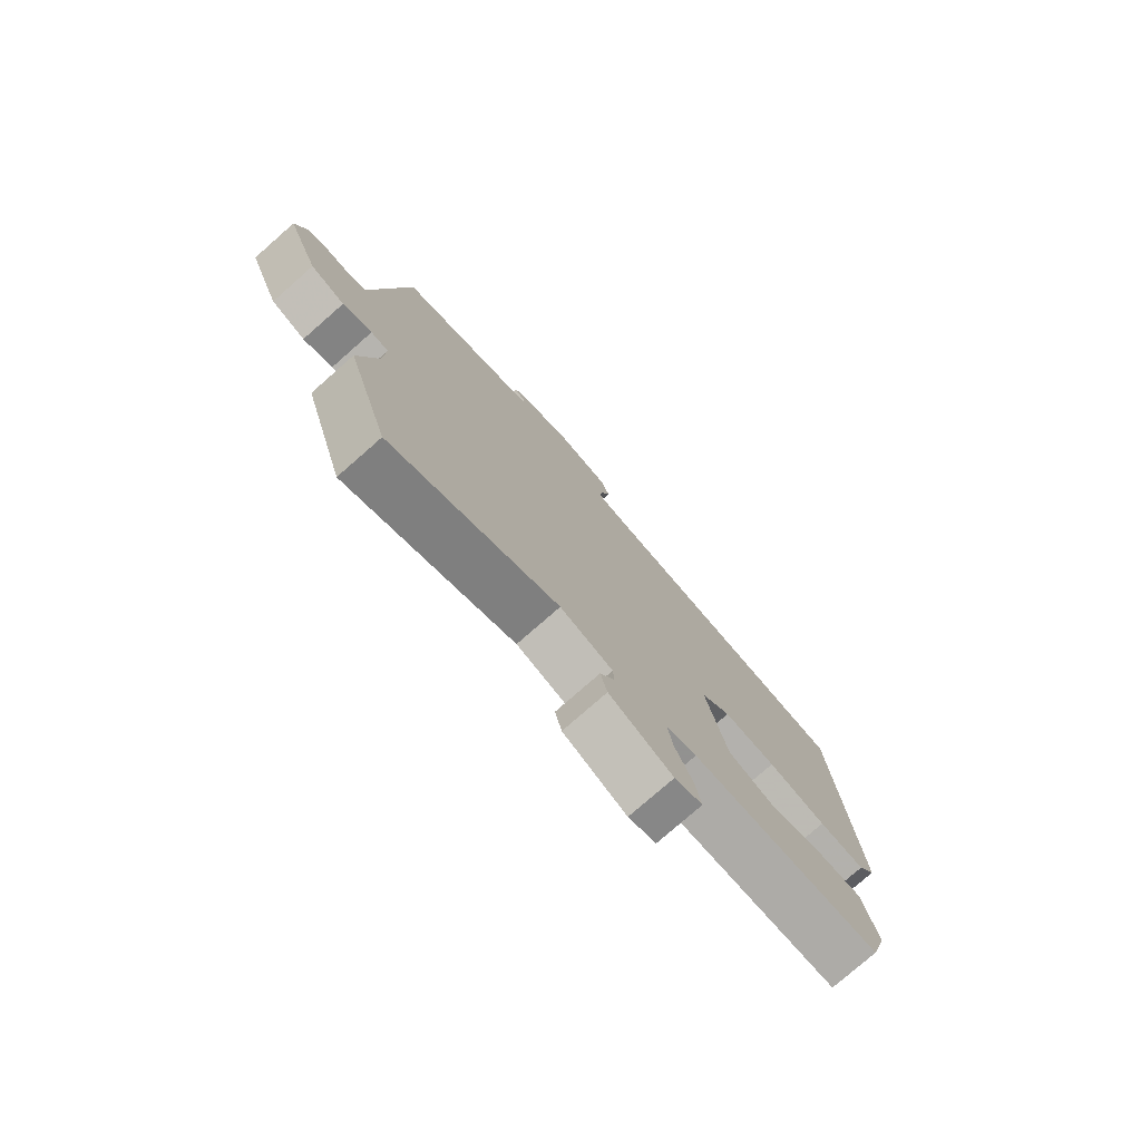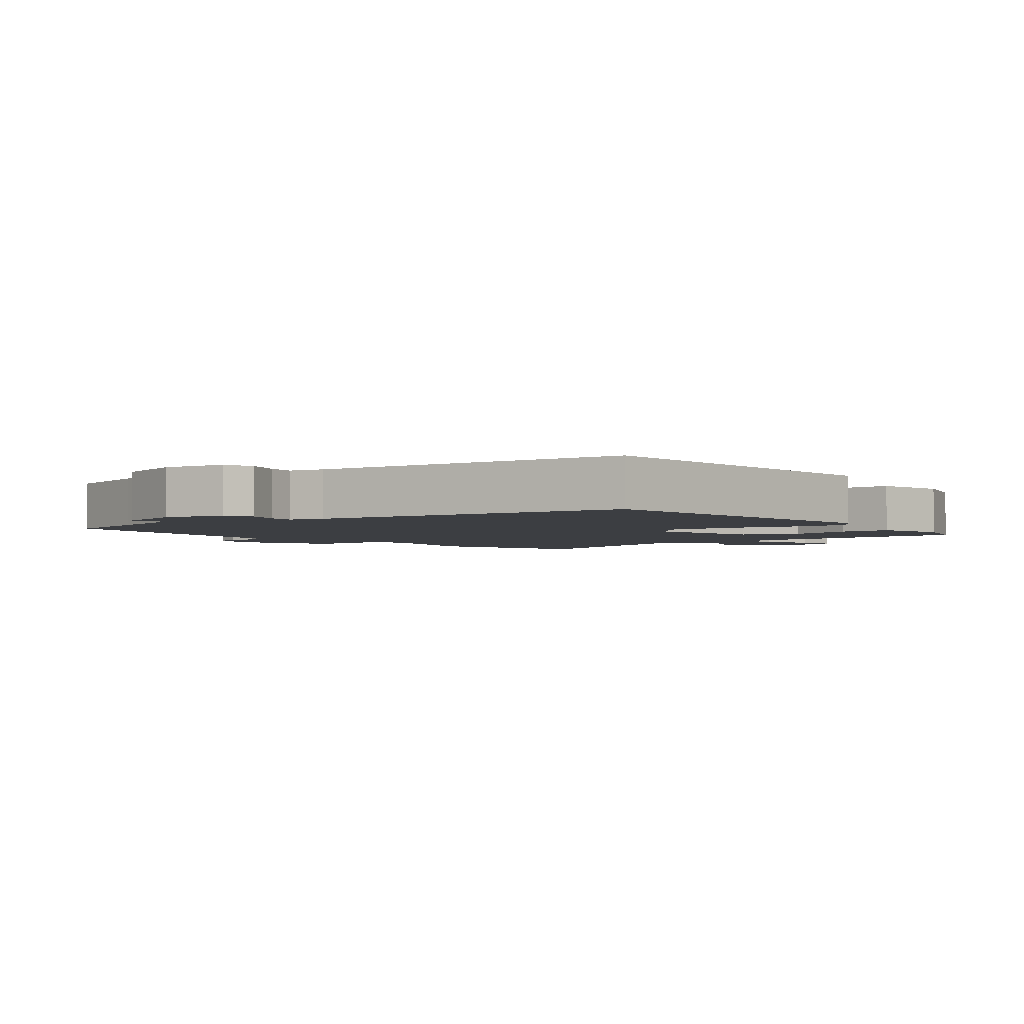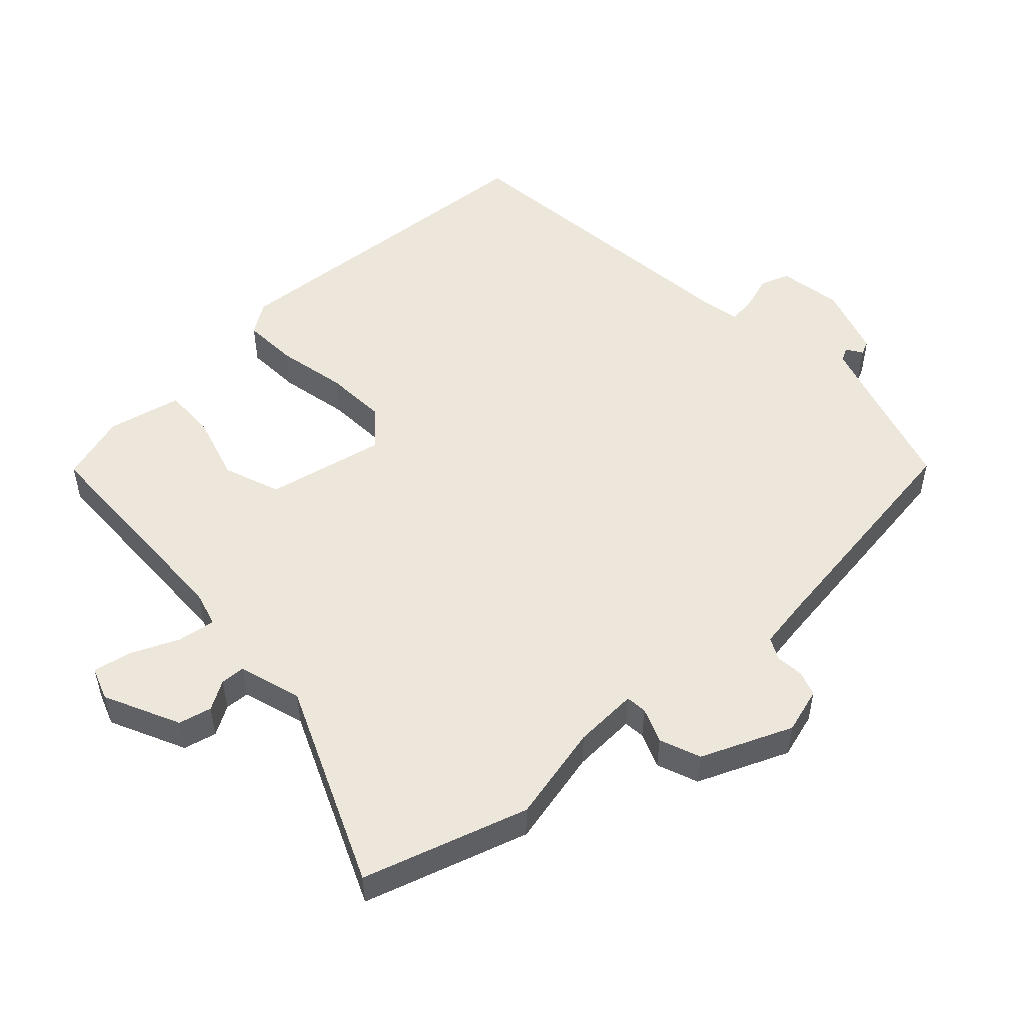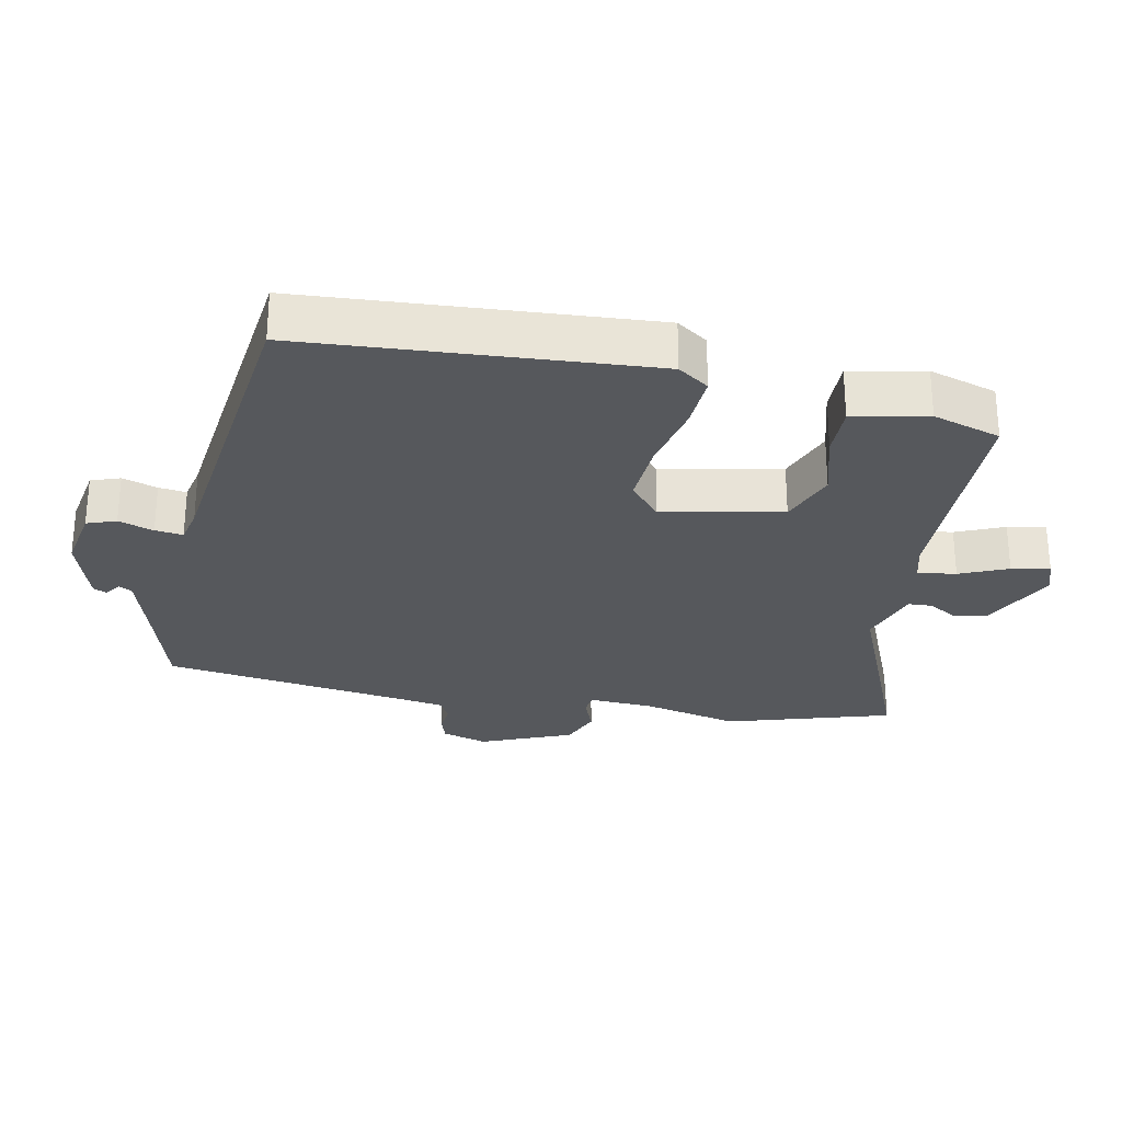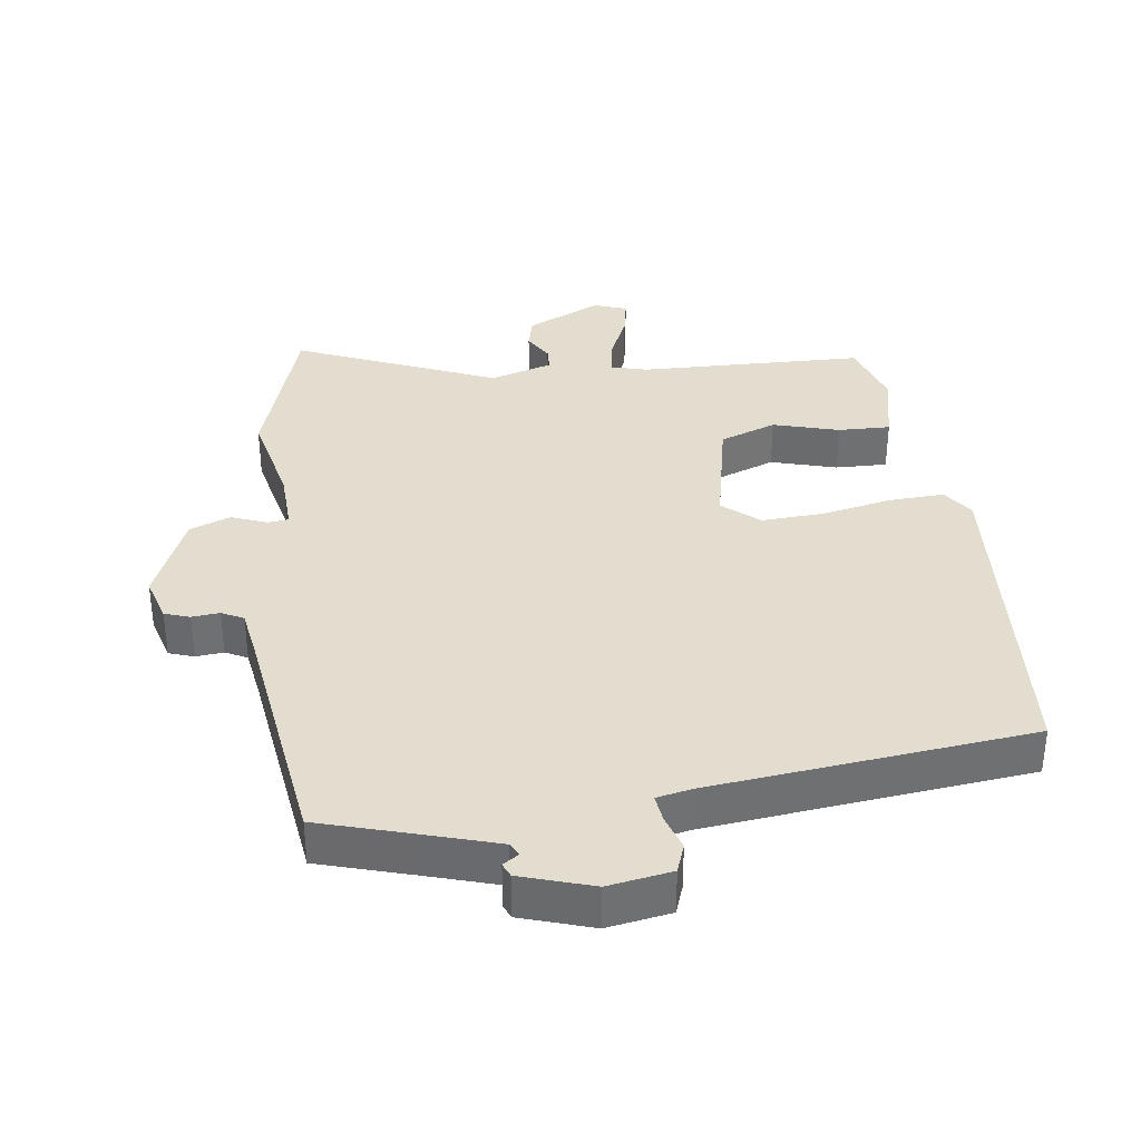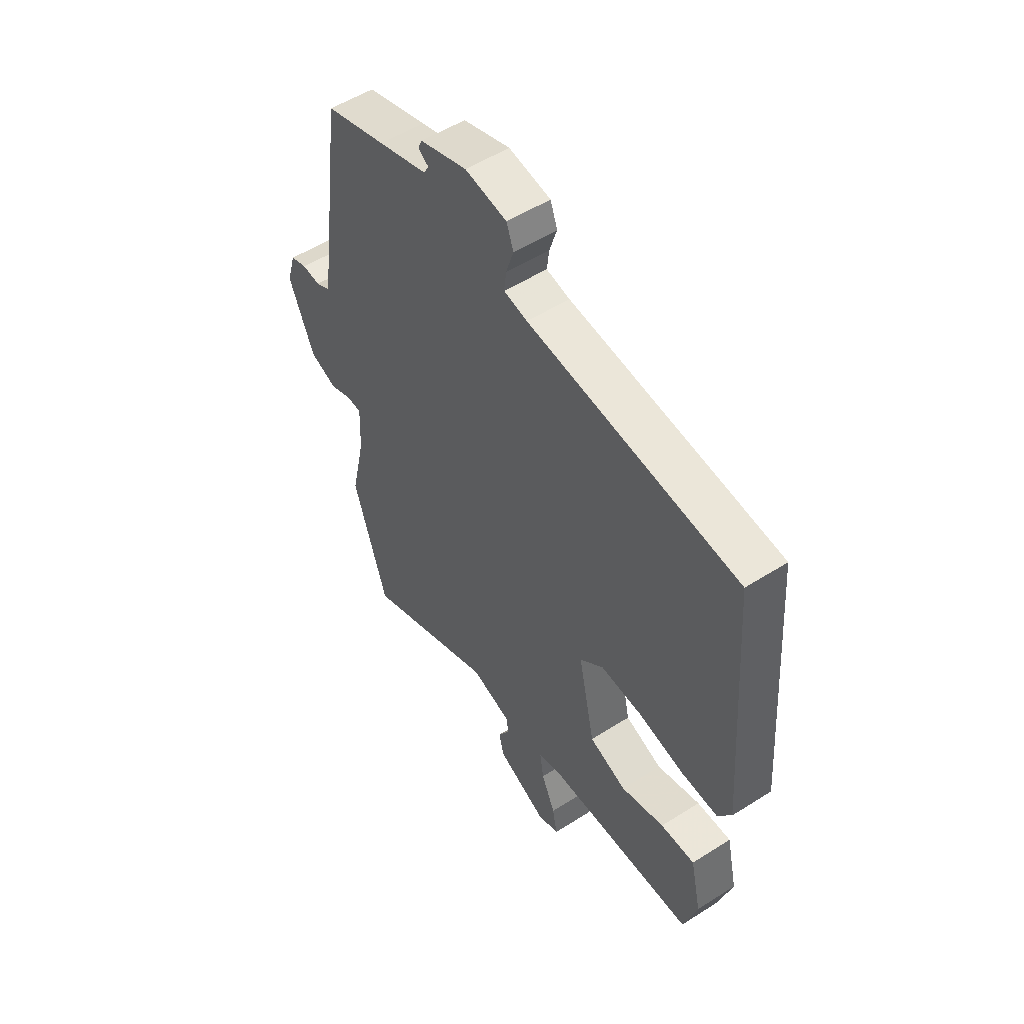
<metadata>
{"format":"obj","ext":"obj","renderer":"f3d","projection":"perspective","resolution":1024,"background":"white","views":[{"elev":-77.4,"azim":-48.7,"up":"+Z"},{"elev":-3.0,"azim":37.8,"up":"+Y"},{"elev":51.5,"azim":-133.0,"up":"+Y"},{"elev":-27.7,"azim":78.1,"up":"+Y"},{"elev":35.5,"azim":-7.7,"up":"+Y"},{"elev":53.1,"azim":55.7,"up":"+Z"}]}
</metadata>
<code>
v 0.452 0.07 -0.529
v 0.109 0.07 -0.538
v 0.054 0.07 -0.553
v 0.063 0.07 -0.611
v 0.095 0.07 -0.683
v 0.106 0.07 -0.741
v 0.056 0.07 -0.759
v -0.058 0.07 -0.705
v -0.07 0.07 -0.655
v -0.044 0.07 -0.611
v -0.046 0.07 -0.574
v -0.141 0.07 -0.545
v -0.445 0.07 -0.675
v -0.523 0.07 -0.427
v -0.49 0.07 -0.279
v -0.486 0.07 -0.182
v -0.518 0.07 -0.179
v -0.571 0.07 -0.2
v -0.633 0.07 -0.176
v -0.691 0.07 -0.039
v -0.671 0.07 0.03
v -0.633 0.07 0.043
v -0.591 0.07 0.039
v -0.558 0.07 0.056
v -0.546 0.07 0.133
v -0.496 0.07 0.499
v -0.357 0.07 0.541
v -0.244 0.07 0.576
v -0.233 0.07 0.596
v -0.257 0.07 0.612
v -0.248 0.07 0.633
v -0.14 0.07 0.668
v -0.044 0.07 0.652
v -0.028 0.07 0.608
v -0.045 0.07 0.555
v -0.05 0.07 0.513
v 0.004 0.07 0.502
v 0.487 0.07 0.449
v 0.526 0.07 -0.07
v 0.494 0.07 -0.117
v 0.41 0.07 -0.113
v 0.304 0.07 -0.091
v 0.209 0.07 -0.086
v 0.155 0.07 -0.133
v 0.193 0.07 -0.313
v 0.279 0.07 -0.345
v 0.379 0.07 -0.316
v 0.458 0.07 -0.314
v 0.483 0.07 -0.426
v 0.452 0 -0.529
v 0.109 0 -0.538
v 0.054 0 -0.553
v 0.063 0 -0.611
v 0.095 0 -0.683
v 0.106 0 -0.741
v 0.056 0 -0.759
v -0.058 0 -0.705
v -0.07 0 -0.655
v -0.044 0 -0.611
v -0.046 0 -0.574
v -0.141 0 -0.545
v -0.445 0 -0.675
v -0.523 0 -0.427
v -0.49 0 -0.279
v -0.486 0 -0.182
v -0.518 0 -0.179
v -0.571 0 -0.2
v -0.633 0 -0.176
v -0.691 0 -0.039
v -0.671 0 0.03
v -0.633 0 0.043
v -0.591 0 0.039
v -0.558 0 0.056
v -0.546 0 0.133
v -0.496 0 0.499
v -0.357 0 0.541
v -0.244 0 0.576
v -0.233 0 0.596
v -0.257 0 0.612
v -0.248 0 0.633
v -0.14 0 0.668
v -0.044 0 0.652
v -0.028 0 0.608
v -0.045 0 0.555
v -0.05 0 0.513
v 0.004 0 0.502
v 0.487 0 0.449
v 0.526 0 -0.07
v 0.494 0 -0.117
v 0.41 0 -0.113
v 0.304 0 -0.091
v 0.209 0 -0.086
v 0.155 0 -0.133
v 0.193 0 -0.313
v 0.279 0 -0.345
v 0.379 0 -0.316
v 0.458 0 -0.314
v 0.483 0 -0.426
f 49 1 2
f 48 49 2
f 47 48 2
f 46 47 2
f 45 46 2 3
f 44 45 3
f 40 41 42
f 39 40 42
f 38 39 42
f 37 38 42
f 36 37 42 43
f 33 34 35
f 32 33 35
f 31 32 35
f 30 31 35
f 29 30 35
f 28 29 35 36
f 36 43 44
f 28 36 44
f 27 28 44
f 21 22 23
f 20 21 23
f 19 20 23
f 18 19 23
f 17 18 23
f 16 17 23 24
f 12 13 14 15
f 11 12 15 16
f 8 9 10
f 7 8 10
f 6 7 10
f 5 6 10
f 4 5 10
f 3 4 10 11
f 3 11 16
f 44 3 16
f 27 44 16
f 26 27 16
f 25 26 16
f 16 24 25
f 51 50 98
f 51 98 97
f 51 97 96
f 51 96 95
f 52 51 95 94
f 52 94 93
f 91 90 89
f 91 89 88
f 91 88 87
f 91 87 86
f 92 91 86 85
f 84 83 82
f 84 82 81
f 84 81 80
f 84 80 79
f 84 79 78
f 85 84 78 77
f 93 92 85
f 93 85 77
f 93 77 76
f 72 71 70
f 72 70 69
f 72 69 68
f 72 68 67
f 72 67 66
f 73 72 66 65
f 64 63 62 61
f 65 64 61 60
f 59 58 57
f 59 57 56
f 59 56 55
f 59 55 54
f 59 54 53
f 60 59 53 52
f 65 60 52
f 65 52 93
f 65 93 76
f 65 76 75
f 65 75 74
f 74 73 65
f 1 50 51 2
f 2 51 52 3
f 3 52 53 4
f 4 53 54 5
f 5 54 55 6
f 6 55 56 7
f 7 56 57 8
f 8 57 58 9
f 9 58 59 10
f 10 59 60 11
f 11 60 61 12
f 12 61 62 13
f 13 62 63 14
f 14 63 64 15
f 15 64 65 16
f 16 65 66 17
f 17 66 67 18
f 18 67 68 19
f 19 68 69 20
f 20 69 70 21
f 21 70 71 22
f 22 71 72 23
f 23 72 73 24
f 24 73 74 25
f 25 74 75 26
f 26 75 76 27
f 27 76 77 28
f 28 77 78 29
f 29 78 79 30
f 30 79 80 31
f 31 80 81 32
f 32 81 82 33
f 33 82 83 34
f 34 83 84 35
f 35 84 85 36
f 36 85 86 37
f 37 86 87 38
f 38 87 88 39
f 39 88 89 40
f 40 89 90 41
f 41 90 91 42
f 42 91 92 43
f 43 92 93 44
f 44 93 94 45
f 45 94 95 46
f 46 95 96 47
f 47 96 97 48
f 48 97 98 49
f 49 98 50 1

</code>
